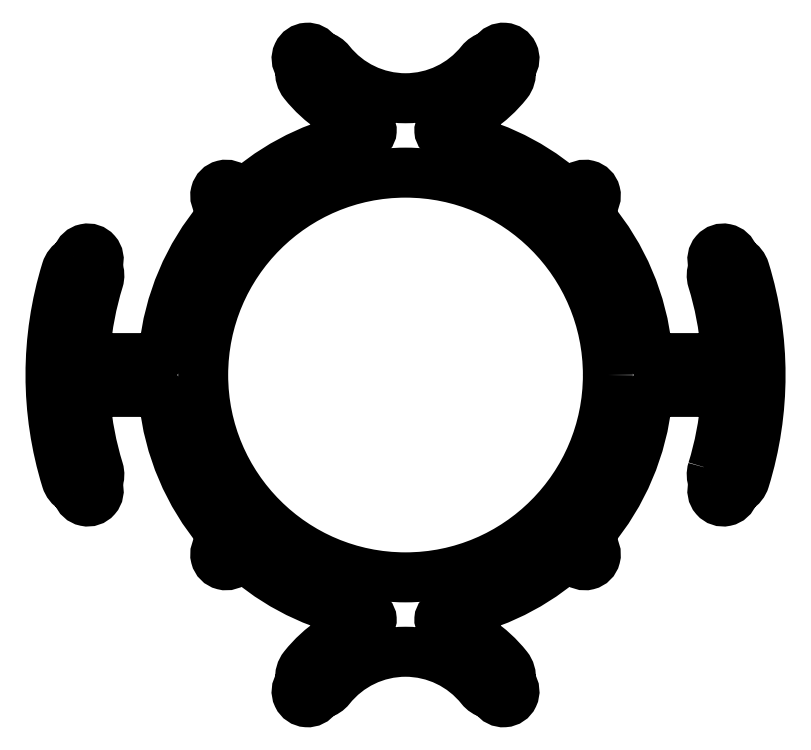
<metadata>
{"format":"dxf","ext":"dxf","renderer":"ezdxf+matplotlib","layout":"modelspace","background":"white","min_lineweight":24,"dpi":150}
</metadata>
<code>
0
SECTION
2
ENTITIES
0
CIRCLE
8
0
10
53.07
20
53.07
30
0
40
1.6
210
0
220
-0
230
1
0
CIRCLE
8
0
10
53.07
20
-53.07
30
0
40
1.6
210
0
220
-0
230
1
0
CIRCLE
8
0
10
-53.07
20
53.07
30
0
40
1.6
210
0
220
-0
230
1
0
CIRCLE
8
0
10
-53.07
20
-53.07
30
0
40
1.6
210
0
220
-0
230
1
0
CIRCLE
8
0
10
93.97
20
34.2
30
0
40
1.6
210
0
220
-0
230
1
0
CIRCLE
8
0
10
0
20
0
30
0
40
59.85
210
0
220
-0
230
1
0
CIRCLE
8
0
10
-29
20
93.59
30
0
40
1.6
210
0
220
-0
230
1
0
CIRCLE
8
0
10
29
20
93.59
30
0
40
1.6
210
0
220
-0
230
1
0
CIRCLE
8
0
10
-93.97
20
-34.2
30
0
40
1.6
210
0
220
-0
230
1
0
CIRCLE
8
0
10
93.97
20
-34.2
30
0
40
1.6
210
0
220
-0
230
1
0
CIRCLE
8
0
10
29
20
-93.59
30
0
40
1.6
210
0
220
-0
230
1
0
CIRCLE
8
0
10
-29
20
-93.59
30
0
40
1.6
210
0
220
-0
230
1
0
CIRCLE
8
0
10
-93.97
20
34.2
30
0
40
1.6
210
0
220
-0
230
1
0
LWPOLYLINE
8
0
90
88
70
1
43
0
10
90.78
20
-27.99
42
0.1724
10
90.93
20
-31.33
42
-0.1845
10
90.96
20
-33.12
42
1.022
10
97.02
20
-35.15
42
-0.1845
10
98.13
20
-33.75
42
0.1853
10
100.3
20
-30.93
42
0.1506
10
100.3
20
30.93
42
0.1853
10
98.13
20
33.75
42
-0.1845
10
97.02
20
35.15
42
1.022
10
90.96
20
33.12
42
-0.1845
10
90.93
20
31.33
42
0.1724
10
90.78
20
27.99
42
-0.05452
10
94.69
20
7.703
42
-0.4382
10
92.2
20
5
10
73.97
20
5
42
-0.3849
10
71.48
20
7.248
42
0.1509
10
54.95
20
46.29
42
-0.4018
10
55.23
20
50.71
42
1.044
10
50.71
20
55.23
42
-0.4018
10
46.29
20
54.95
42
0.1372
10
11.06
20
70.99
42
-0.8003
10
10.9
20
73.43
42
0.1537
10
30.08
20
86.33
42
0.1982
10
31.14
20
89.99
42
-0.1851
10
31.6
20
91.72
42
1.024
10
26.31
20
95.33
42
-0.1851
10
24.87
20
94.27
42
0.1596
10
22.26
20
92.57
42
-0.4814
10
-22.26
20
92.57
42
0.1596
10
-24.87
20
94.27
42
-0.1851
10
-26.31
20
95.33
42
1.024
10
-31.6
20
91.72
42
-0.1851
10
-31.14
20
89.99
42
0.1982
10
-30.08
20
86.33
42
0.1537
10
-10.9
20
73.43
42
-0.8003
10
-11.06
20
70.99
42
0.1372
10
-46.29
20
54.95
42
-0.4018
10
-50.71
20
55.23
42
1.044
10
-55.23
20
50.71
42
-0.4018
10
-54.95
20
46.29
42
0.1509
10
-71.48
20
7.248
42
-0.3849
10
-73.97
20
5
10
-92.2
20
5
42
-0.4382
10
-94.69
20
7.703
42
-0.05452
10
-90.78
20
27.99
42
0.1724
10
-90.93
20
31.33
42
-0.1845
10
-90.96
20
33.12
42
1.022
10
-97.02
20
35.15
42
-0.1845
10
-98.13
20
33.75
42
0.1853
10
-100.3
20
30.93
42
0.1506
10
-100.3
20
-30.93
42
0.1853
10
-98.13
20
-33.75
42
-0.1845
10
-97.02
20
-35.15
42
1.022
10
-90.96
20
-33.12
42
-0.1845
10
-90.93
20
-31.33
42
0.1724
10
-90.78
20
-27.99
42
-0.05452
10
-94.69
20
-7.703
42
-0.4382
10
-92.2
20
-5
10
-73.97
20
-5
42
-0.3849
10
-71.48
20
-7.248
42
0.1509
10
-54.95
20
-46.29
42
-0.4018
10
-55.23
20
-50.71
42
1.044
10
-50.71
20
-55.23
42
-0.4018
10
-46.29
20
-54.95
42
0.1372
10
-11.06
20
-70.99
42
-0.8003
10
-10.9
20
-73.43
42
0.1537
10
-30.08
20
-86.33
42
0.1982
10
-31.14
20
-89.99
42
-0.1851
10
-31.6
20
-91.72
42
1.024
10
-26.31
20
-95.33
42
-0.1851
10
-24.87
20
-94.27
42
0.1596
10
-22.26
20
-92.57
42
-0.4814
10
22.26
20
-92.57
42
0.1596
10
24.87
20
-94.27
42
-0.1851
10
26.31
20
-95.33
42
1.024
10
31.6
20
-91.72
42
-0.1851
10
31.14
20
-89.99
42
0.1982
10
30.08
20
-86.33
42
0.1537
10
10.9
20
-73.43
42
-0.8003
10
11.06
20
-70.99
42
0.1372
10
46.29
20
-54.95
42
-0.4018
10
50.71
20
-55.23
42
1.044
10
55.23
20
-50.71
42
-0.4018
10
54.95
20
-46.29
42
0.1509
10
71.48
20
-7.248
42
-0.3849
10
73.97
20
-5
10
92.2
20
-5
42
-0.4382
10
94.69
20
-7.703
42
-0.05452
0
ENDSEC
0
EOF

</code>
